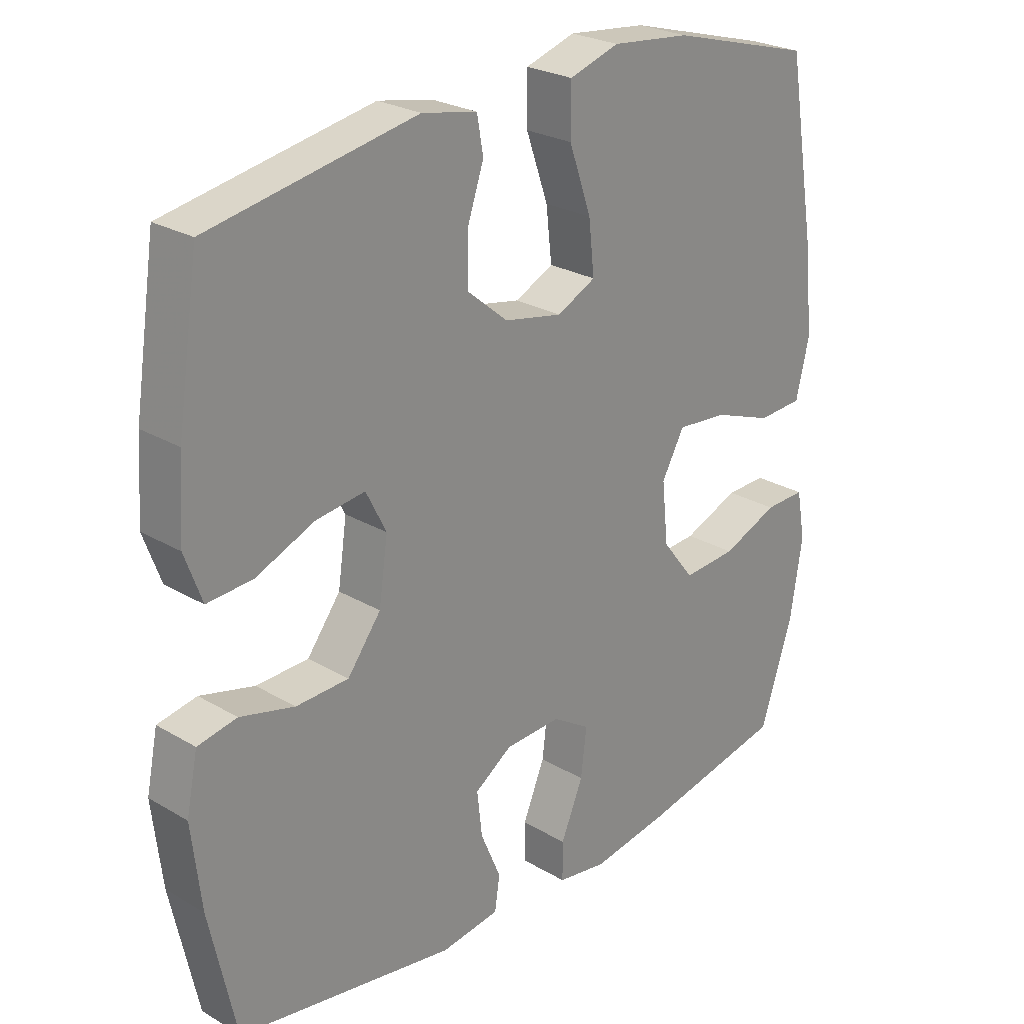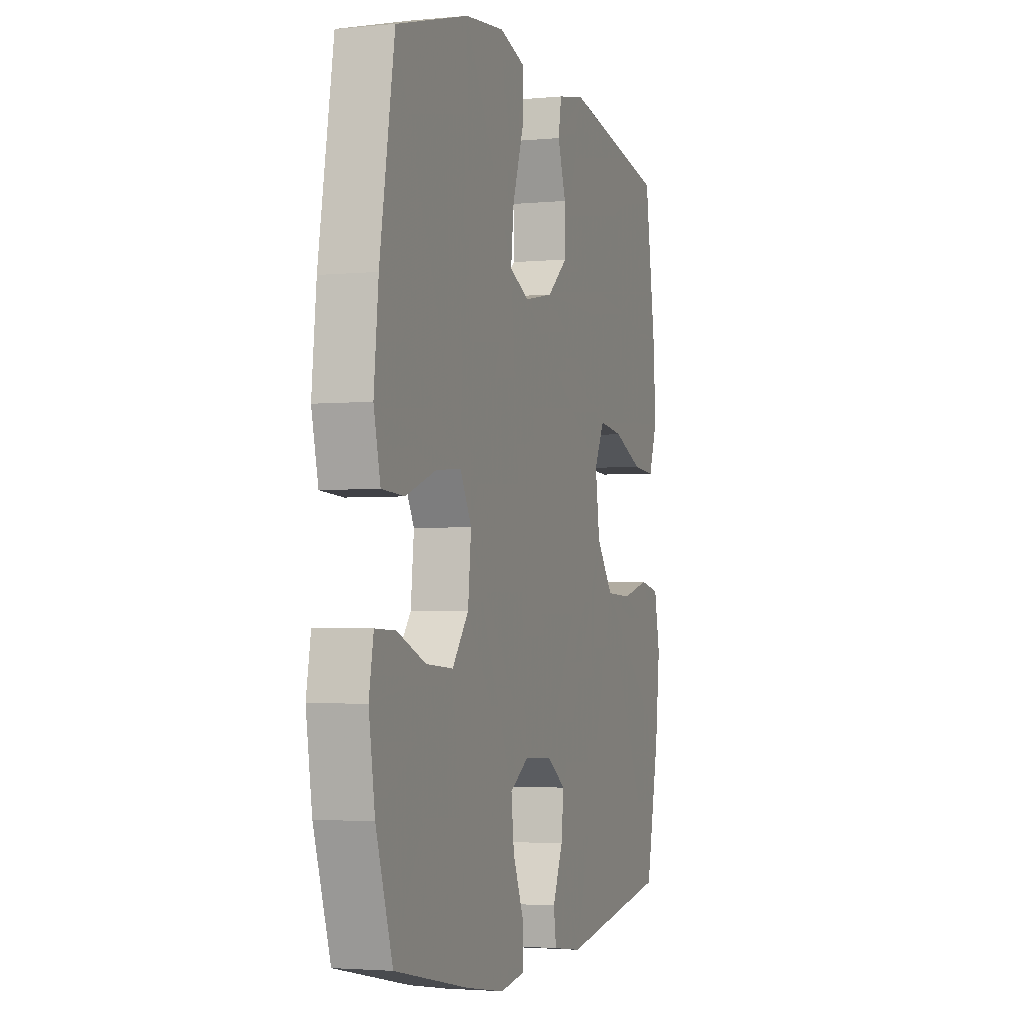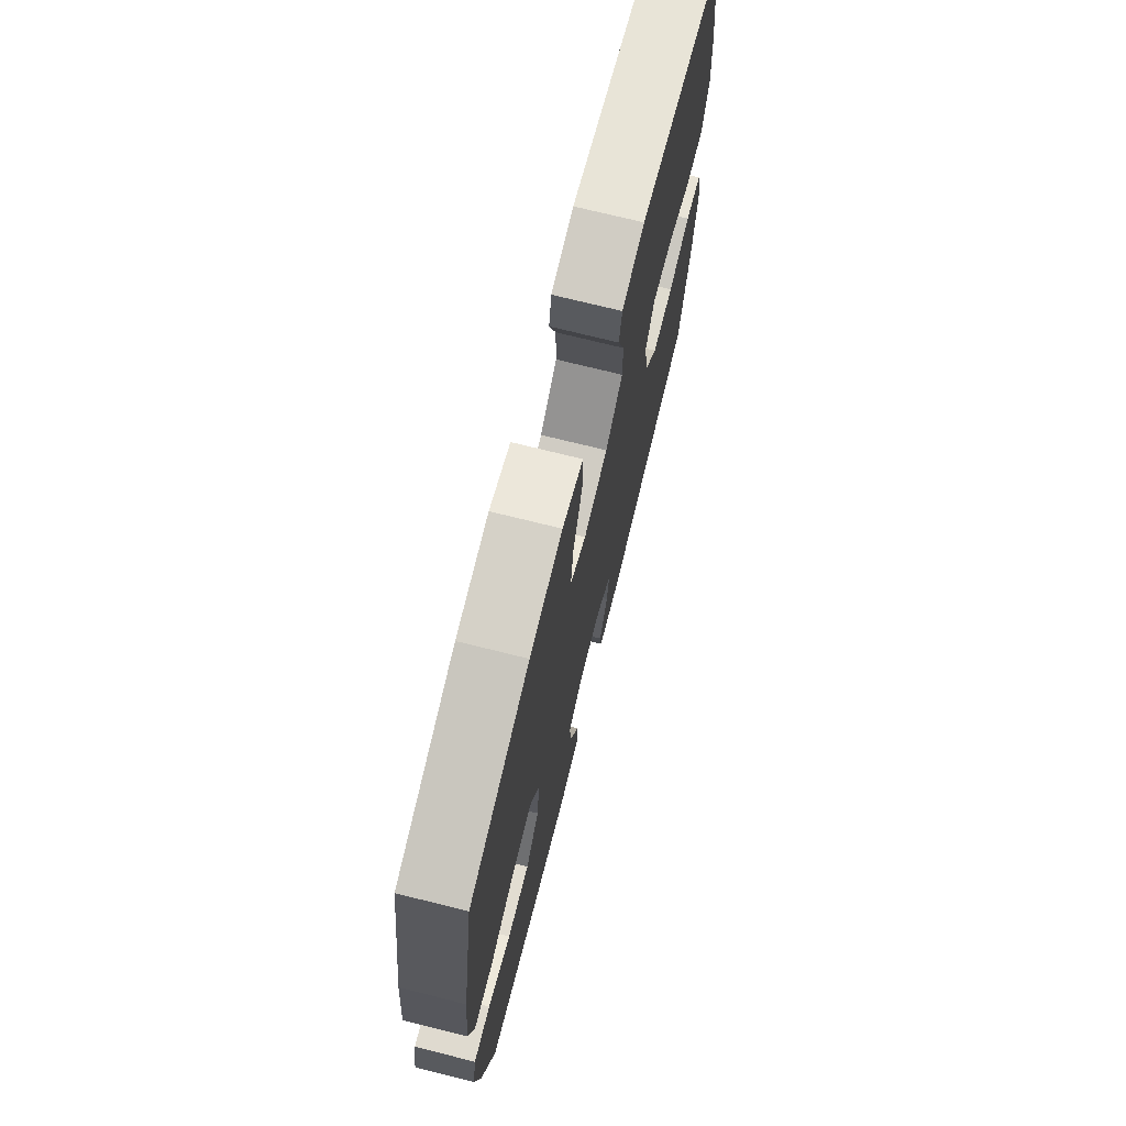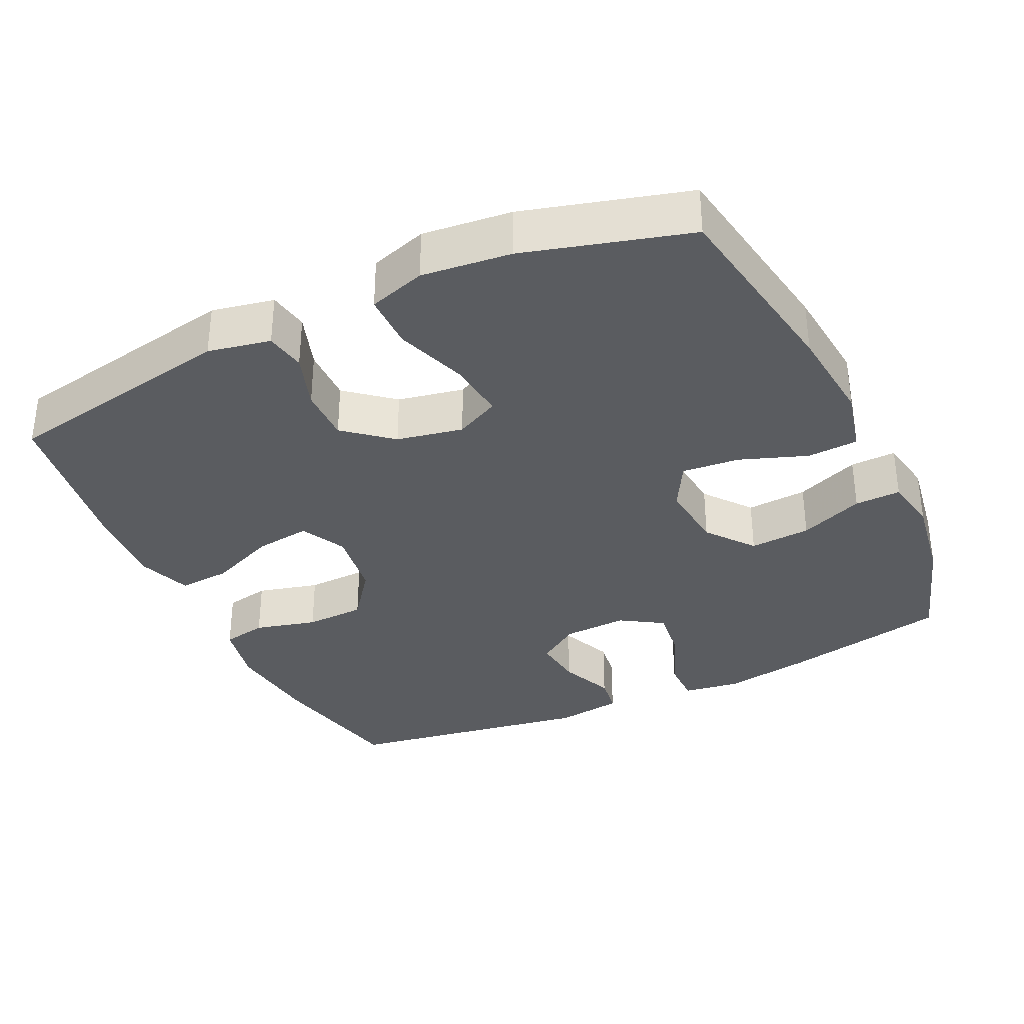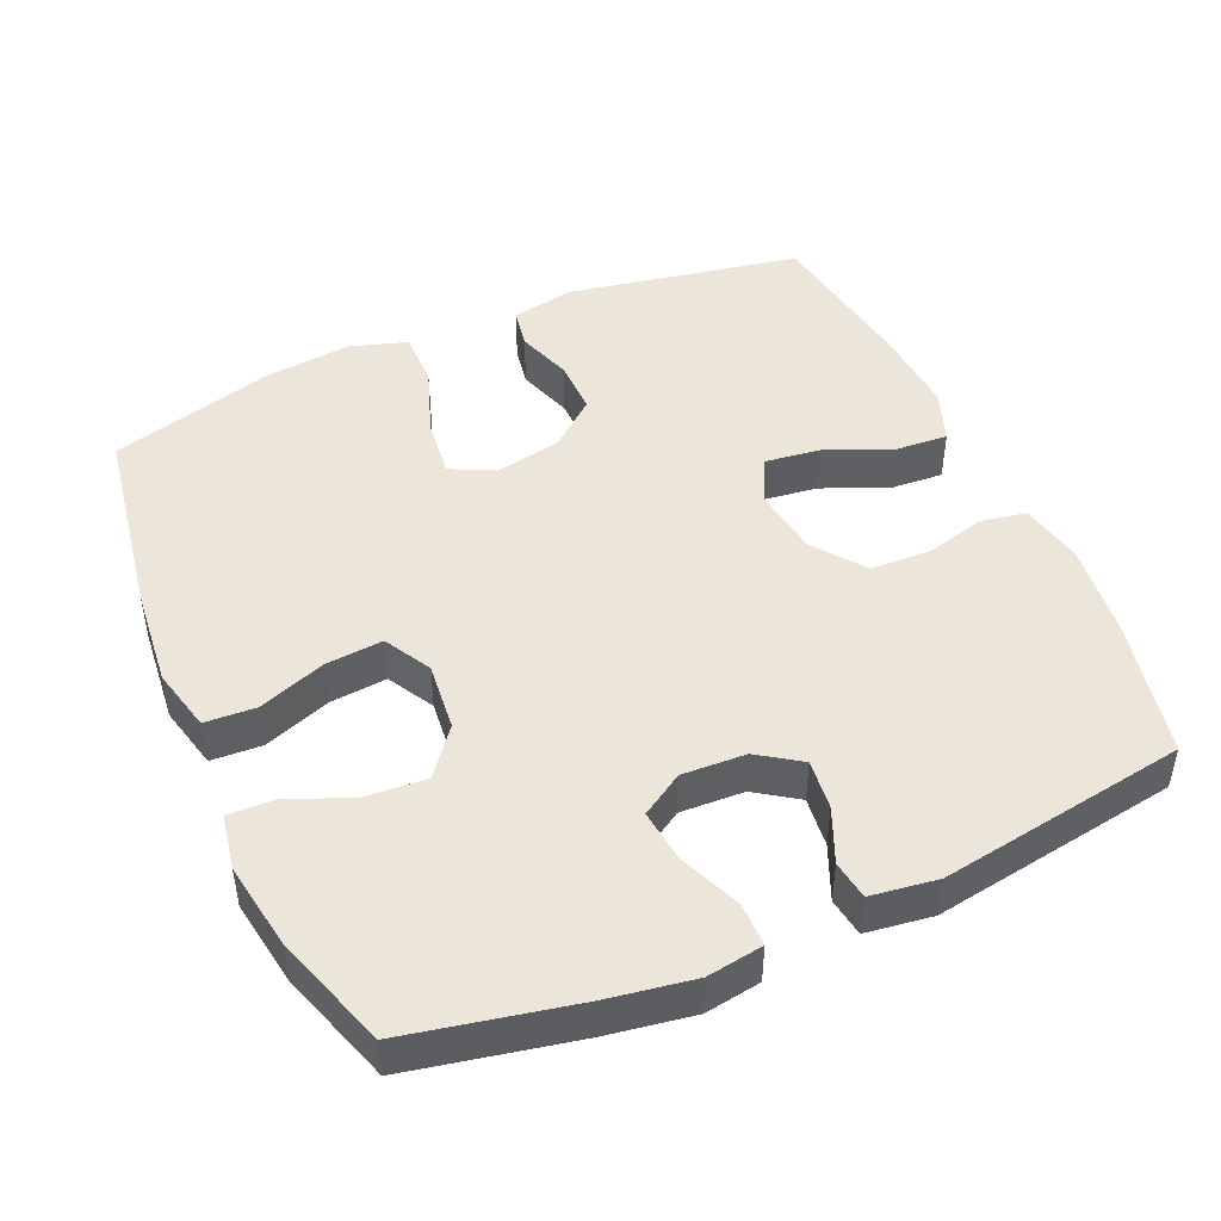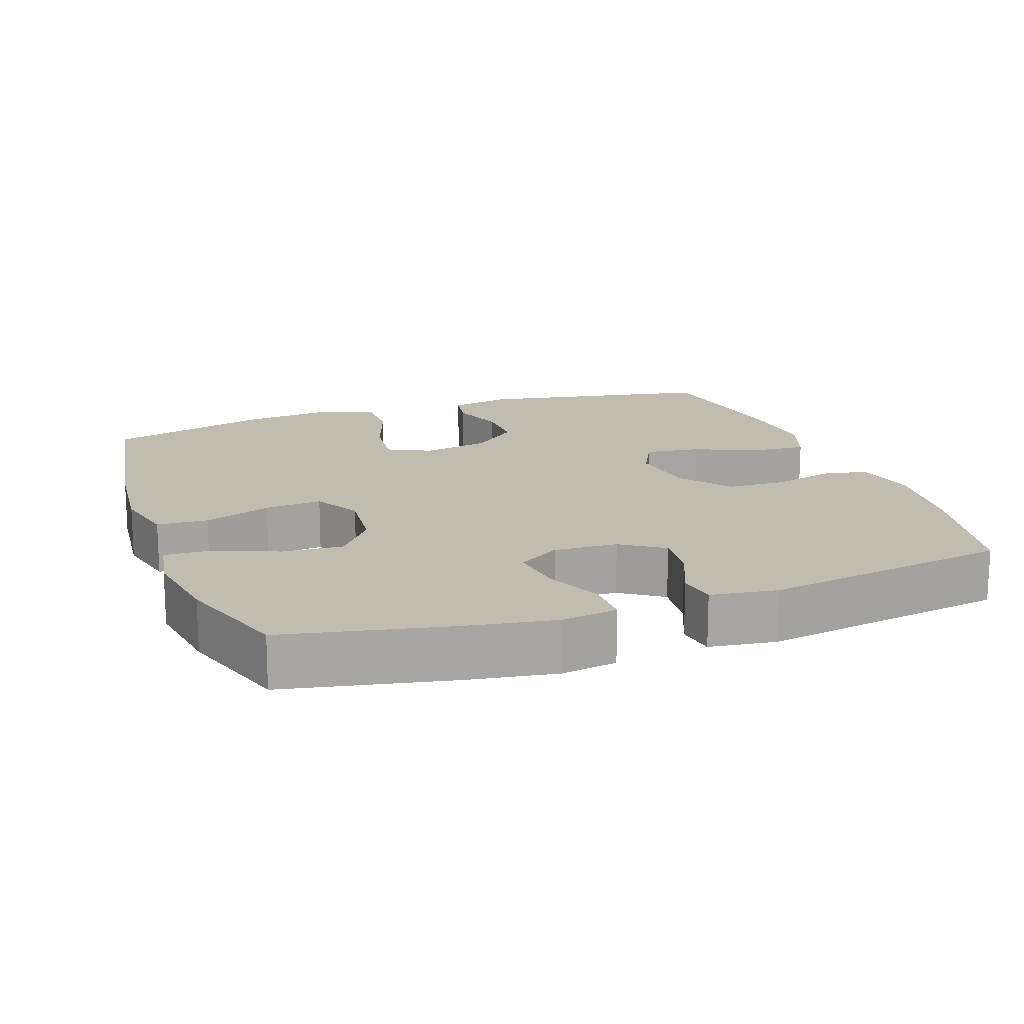
<metadata>
{"format":"obj","ext":"obj","renderer":"f3d","projection":"perspective","resolution":1024,"background":"white","views":[{"elev":25.4,"azim":-46.5,"up":"+Z"},{"elev":-2.9,"azim":108.6,"up":"+Z"},{"elev":72.6,"azim":104.0,"up":"+Z"},{"elev":-34.4,"azim":25.3,"up":"+Y"},{"elev":46.7,"azim":156.2,"up":"+Y"},{"elev":16.4,"azim":160.3,"up":"+Y"}]}
</metadata>
<code>
v 0.5 0.07 -0.5
v 0.269 0.07 -0.548
v 0.147 0.07 -0.568
v 0.069 0.07 -0.556
v 0.069 0.07 -0.495
v 0.104 0.07 -0.411
v 0.113 0.07 -0.336
v 0.054 0.07 -0.299
v -0.035 0.07 -0.303
v -0.094 0.07 -0.343
v -0.086 0.07 -0.413
v -0.054 0.07 -0.488
v -0.062 0.07 -0.542
v -0.155 0.07 -0.555
v -0.5 0.07 -0.5
v -0.542 0.07 -0.304
v -0.557 0.07 -0.173
v -0.539 0.07 -0.085
v -0.477 0.07 -0.073
v -0.391 0.07 -0.095
v -0.308 0.07 -0.092
v -0.255 0.07 -0.022
v -0.241 0.07 0.075
v -0.273 0.07 0.138
v -0.35 0.07 0.128
v -0.443 0.07 0.089
v -0.515 0.07 0.084
v -0.542 0.07 0.158
v -0.534 0.07 0.277
v -0.5 0.07 0.5
v -0.174 0.07 0.561
v -0.087 0.07 0.544
v -0.077 0.07 0.488
v -0.103 0.07 0.411
v -0.104 0.07 0.335
v -0.039 0.07 0.281
v 0.053 0.07 0.263
v 0.114 0.07 0.293
v 0.105 0.07 0.374
v 0.07 0.07 0.474
v 0.07 0.07 0.551
v 0.149 0.07 0.576
v 0.273 0.07 0.563
v 0.5 0.07 0.5
v 0.546 0.07 0.228
v 0.56 0.07 0.091
v 0.539 0.07 0.002
v 0.468 0.07 -0.002
v 0.374 0.07 0.032
v 0.294 0.07 0.039
v 0.258 0.07 -0.026
v 0.268 0.07 -0.122
v 0.319 0.07 -0.187
v 0.404 0.07 -0.181
v 0.493 0.07 -0.145
v 0.557 0.07 -0.143
v 0.571 0.07 -0.22
v 0.552 0.07 -0.341
v 0.5 0 -0.5
v 0.269 0 -0.548
v 0.147 0 -0.568
v 0.069 0 -0.556
v 0.069 0 -0.495
v 0.104 0 -0.411
v 0.113 0 -0.336
v 0.054 0 -0.299
v -0.035 0 -0.303
v -0.094 0 -0.343
v -0.086 0 -0.413
v -0.054 0 -0.488
v -0.062 0 -0.542
v -0.155 0 -0.555
v -0.5 0 -0.5
v -0.542 0 -0.304
v -0.557 0 -0.173
v -0.539 0 -0.085
v -0.477 0 -0.073
v -0.391 0 -0.095
v -0.308 0 -0.092
v -0.255 0 -0.022
v -0.241 0 0.075
v -0.273 0 0.138
v -0.35 0 0.128
v -0.443 0 0.089
v -0.515 0 0.084
v -0.542 0 0.158
v -0.534 0 0.277
v -0.5 0 0.5
v -0.174 0 0.561
v -0.087 0 0.544
v -0.077 0 0.488
v -0.103 0 0.411
v -0.104 0 0.335
v -0.039 0 0.281
v 0.053 0 0.263
v 0.114 0 0.293
v 0.105 0 0.374
v 0.07 0 0.474
v 0.07 0 0.551
v 0.149 0 0.576
v 0.273 0 0.563
v 0.5 0 0.5
v 0.546 0 0.228
v 0.56 0 0.091
v 0.539 0 0.002
v 0.468 0 -0.002
v 0.374 0 0.032
v 0.294 0 0.039
v 0.258 0 -0.026
v 0.268 0 -0.122
v 0.319 0 -0.187
v 0.404 0 -0.181
v 0.493 0 -0.145
v 0.557 0 -0.143
v 0.571 0 -0.22
v 0.552 0 -0.341
f 54 55 56 57
f 53 54 57 58
f 46 47 48 49
f 46 49 50
f 45 46 50
f 44 45 50
f 43 44 50 51
f 39 40 41 42
f 38 39 42 43
f 31 32 33 34
f 31 34 35
f 30 31 35
f 29 30 35 36
f 25 26 27 28
f 24 25 28 29
f 17 18 19 20
f 17 20 21
f 16 17 21
f 15 16 21
f 14 15 21 22
f 11 12 13 14
f 10 11 14 22
f 3 4 5 6
f 3 6 7
f 2 3 7
f 53 58 1 2
f 52 53 2 7
f 51 52 7 8
f 38 43 51 8
f 37 38 8 9
f 24 29 36 37
f 23 24 37 9
f 9 10 22 23
f 115 114 113 112
f 116 115 112 111
f 107 106 105 104
f 108 107 104
f 108 104 103
f 108 103 102
f 109 108 102 101
f 100 99 98 97
f 101 100 97 96
f 92 91 90 89
f 93 92 89
f 93 89 88
f 94 93 88 87
f 86 85 84 83
f 87 86 83 82
f 78 77 76 75
f 79 78 75
f 79 75 74
f 79 74 73
f 80 79 73 72
f 72 71 70 69
f 80 72 69 68
f 64 63 62 61
f 65 64 61
f 65 61 60
f 60 59 116 111
f 65 60 111 110
f 66 65 110 109
f 66 109 101 96
f 67 66 96 95
f 95 94 87 82
f 67 95 82 81
f 81 80 68 67
f 1 59 60 2
f 2 60 61 3
f 3 61 62 4
f 4 62 63 5
f 5 63 64 6
f 6 64 65 7
f 7 65 66 8
f 8 66 67 9
f 9 67 68 10
f 10 68 69 11
f 11 69 70 12
f 12 70 71 13
f 13 71 72 14
f 14 72 73 15
f 15 73 74 16
f 16 74 75 17
f 17 75 76 18
f 18 76 77 19
f 19 77 78 20
f 20 78 79 21
f 21 79 80 22
f 22 80 81 23
f 23 81 82 24
f 24 82 83 25
f 25 83 84 26
f 26 84 85 27
f 27 85 86 28
f 28 86 87 29
f 29 87 88 30
f 30 88 89 31
f 31 89 90 32
f 32 90 91 33
f 33 91 92 34
f 34 92 93 35
f 35 93 94 36
f 36 94 95 37
f 37 95 96 38
f 38 96 97 39
f 39 97 98 40
f 40 98 99 41
f 41 99 100 42
f 42 100 101 43
f 43 101 102 44
f 44 102 103 45
f 45 103 104 46
f 46 104 105 47
f 47 105 106 48
f 48 106 107 49
f 49 107 108 50
f 50 108 109 51
f 51 109 110 52
f 52 110 111 53
f 53 111 112 54
f 54 112 113 55
f 55 113 114 56
f 56 114 115 57
f 57 115 116 58
f 58 116 59 1

</code>
